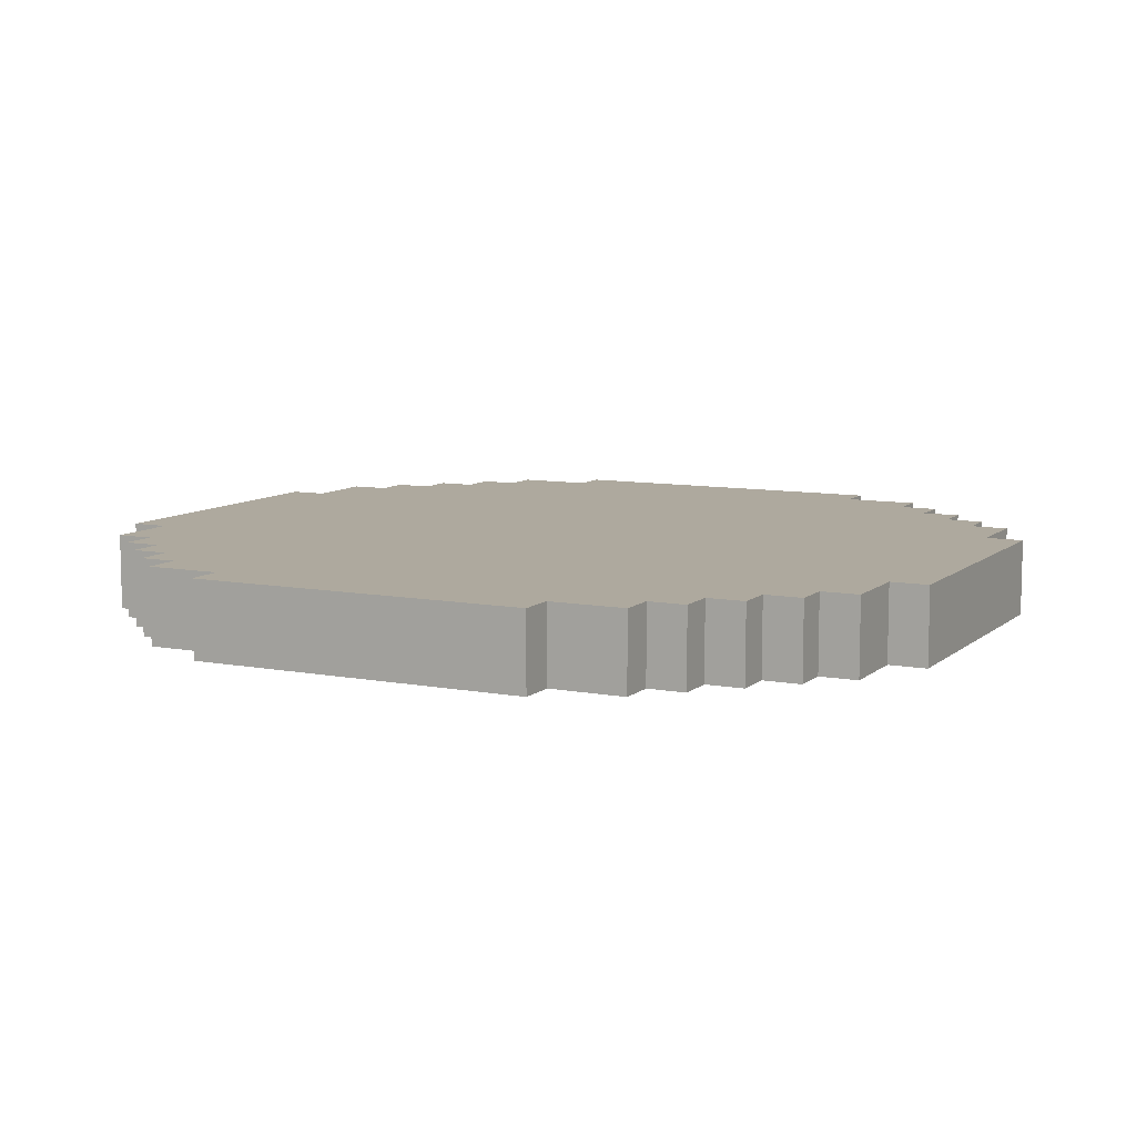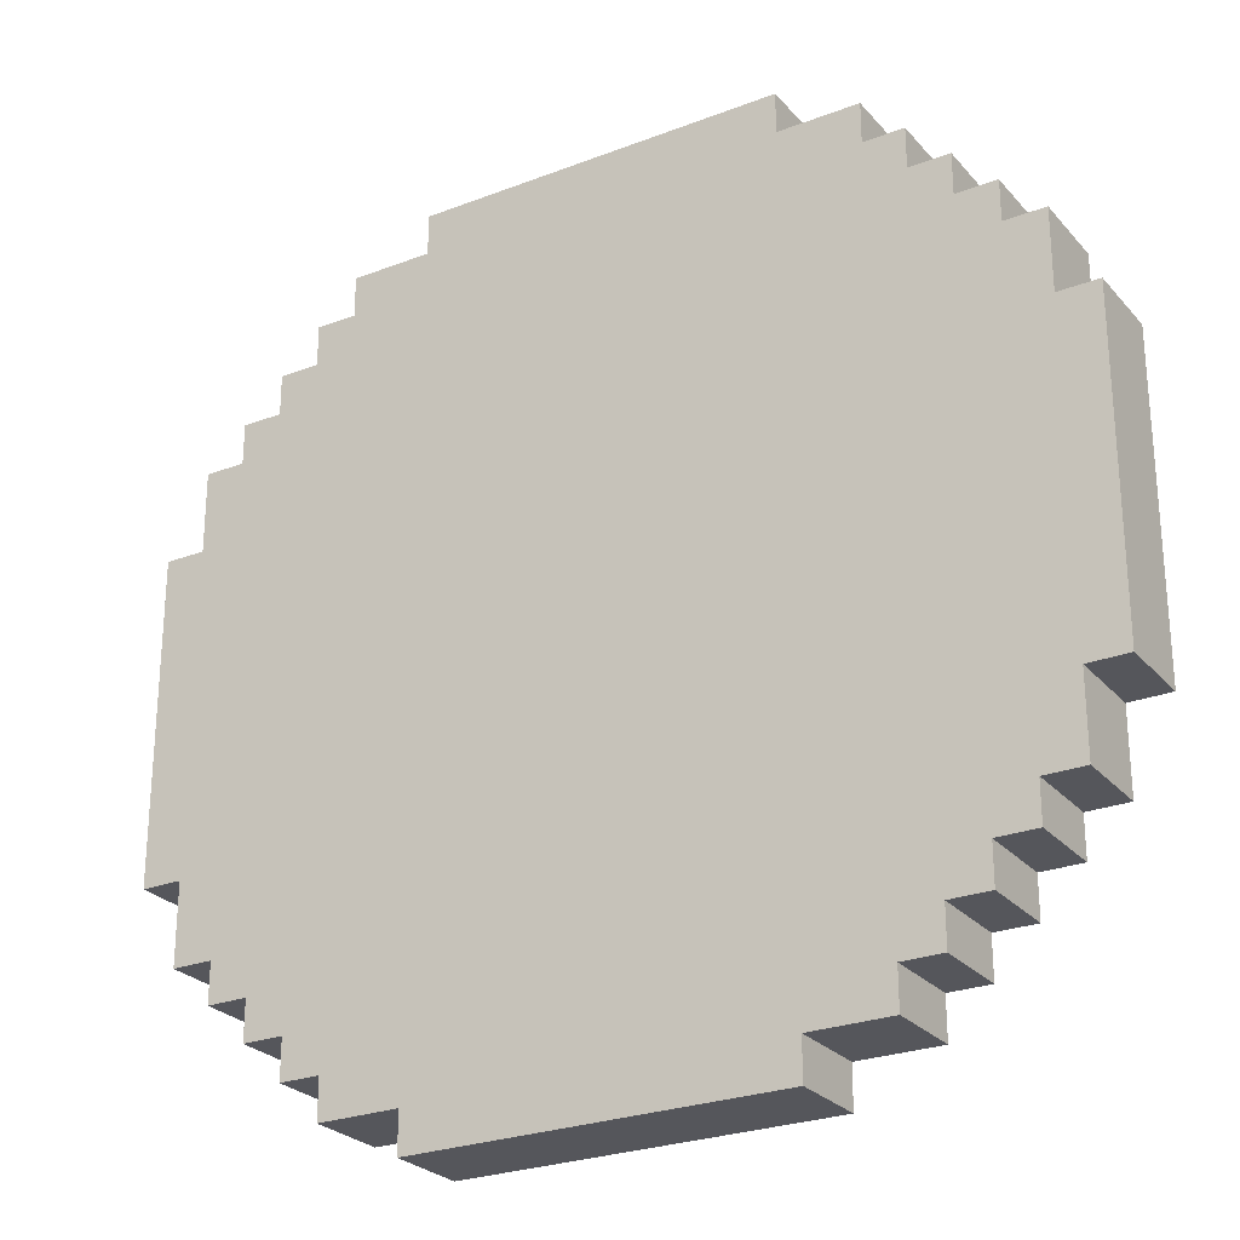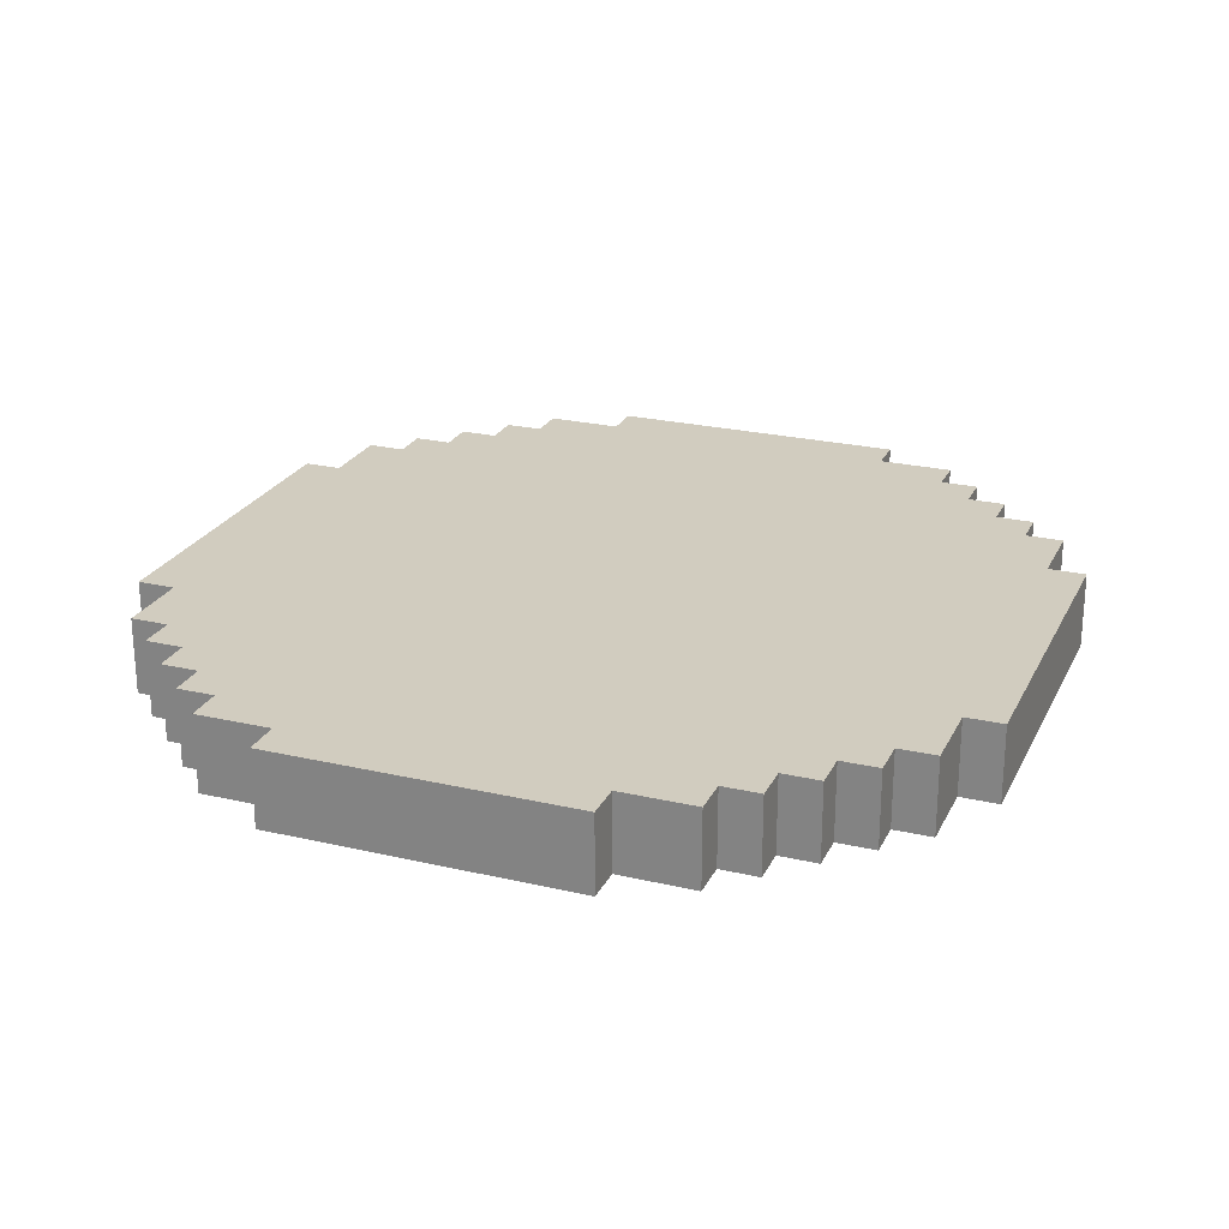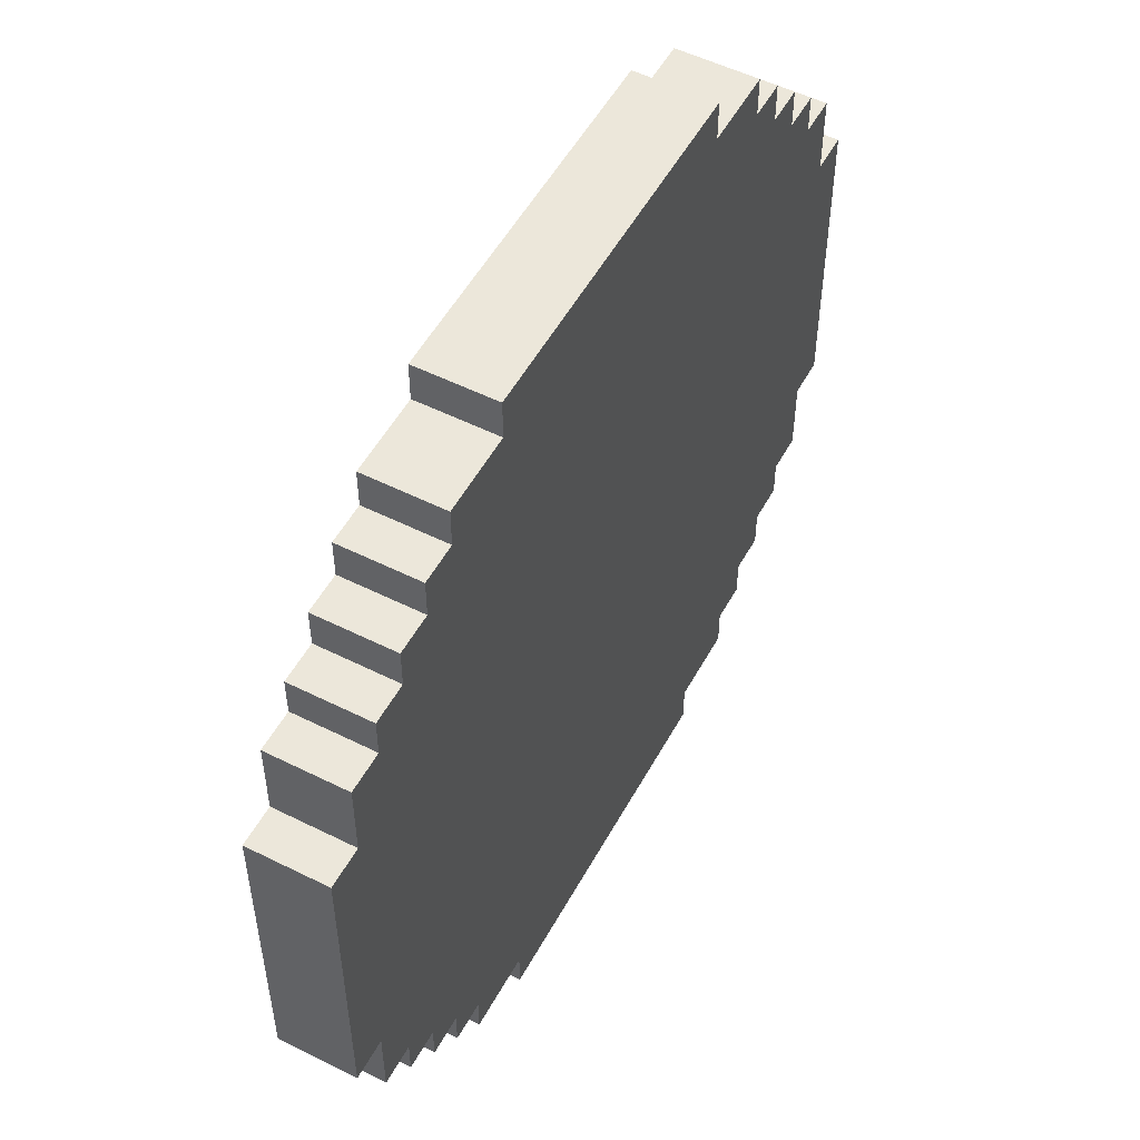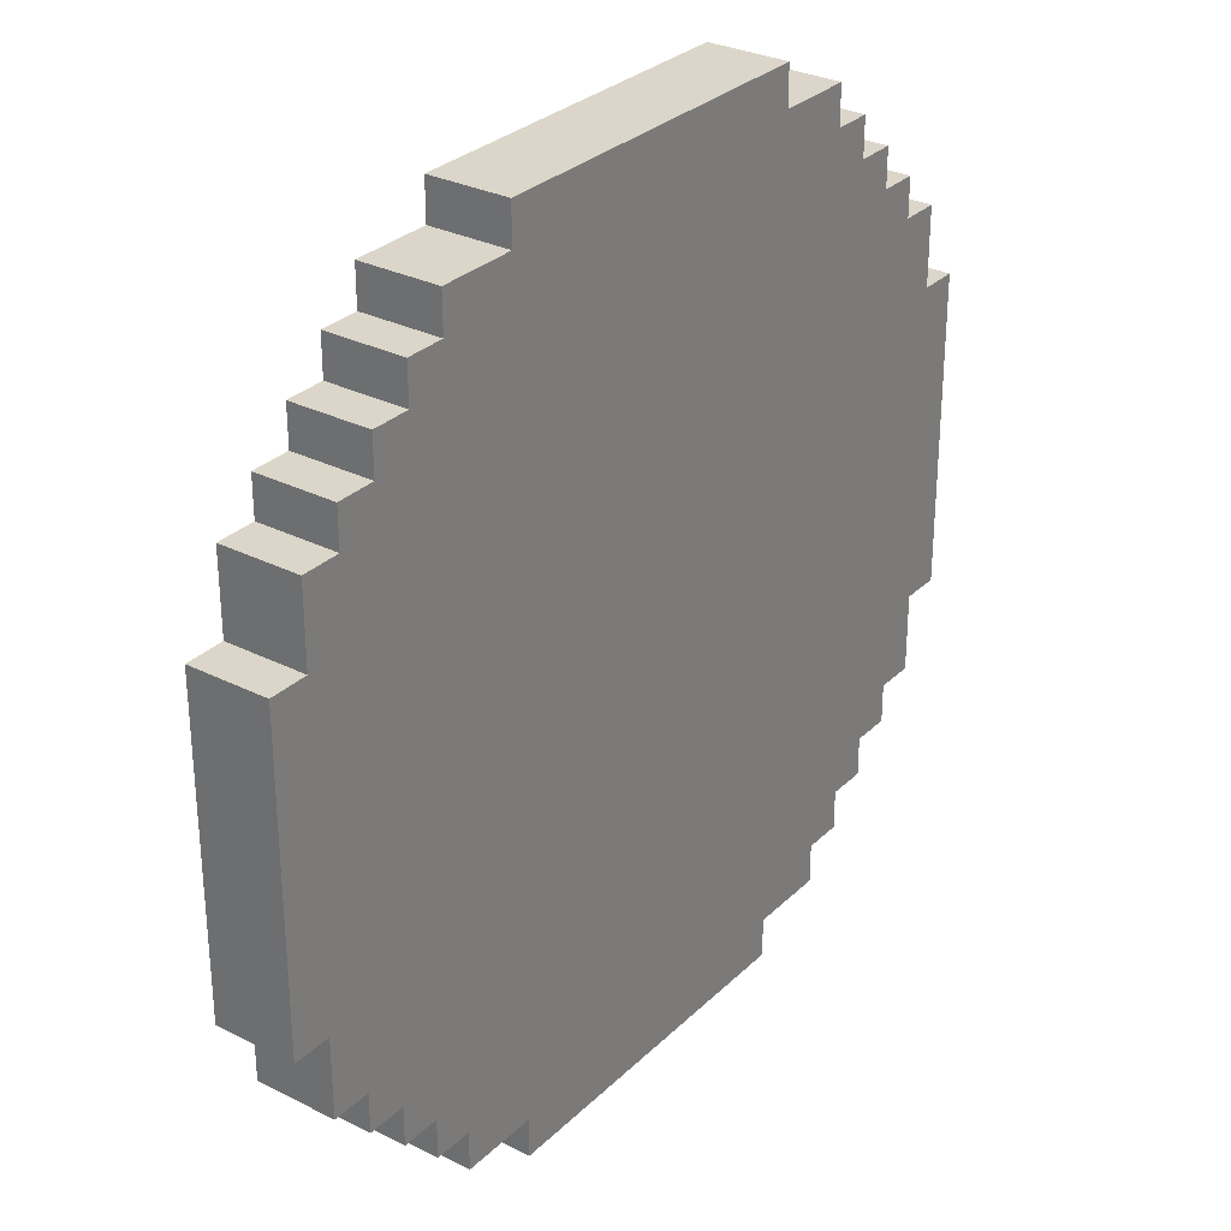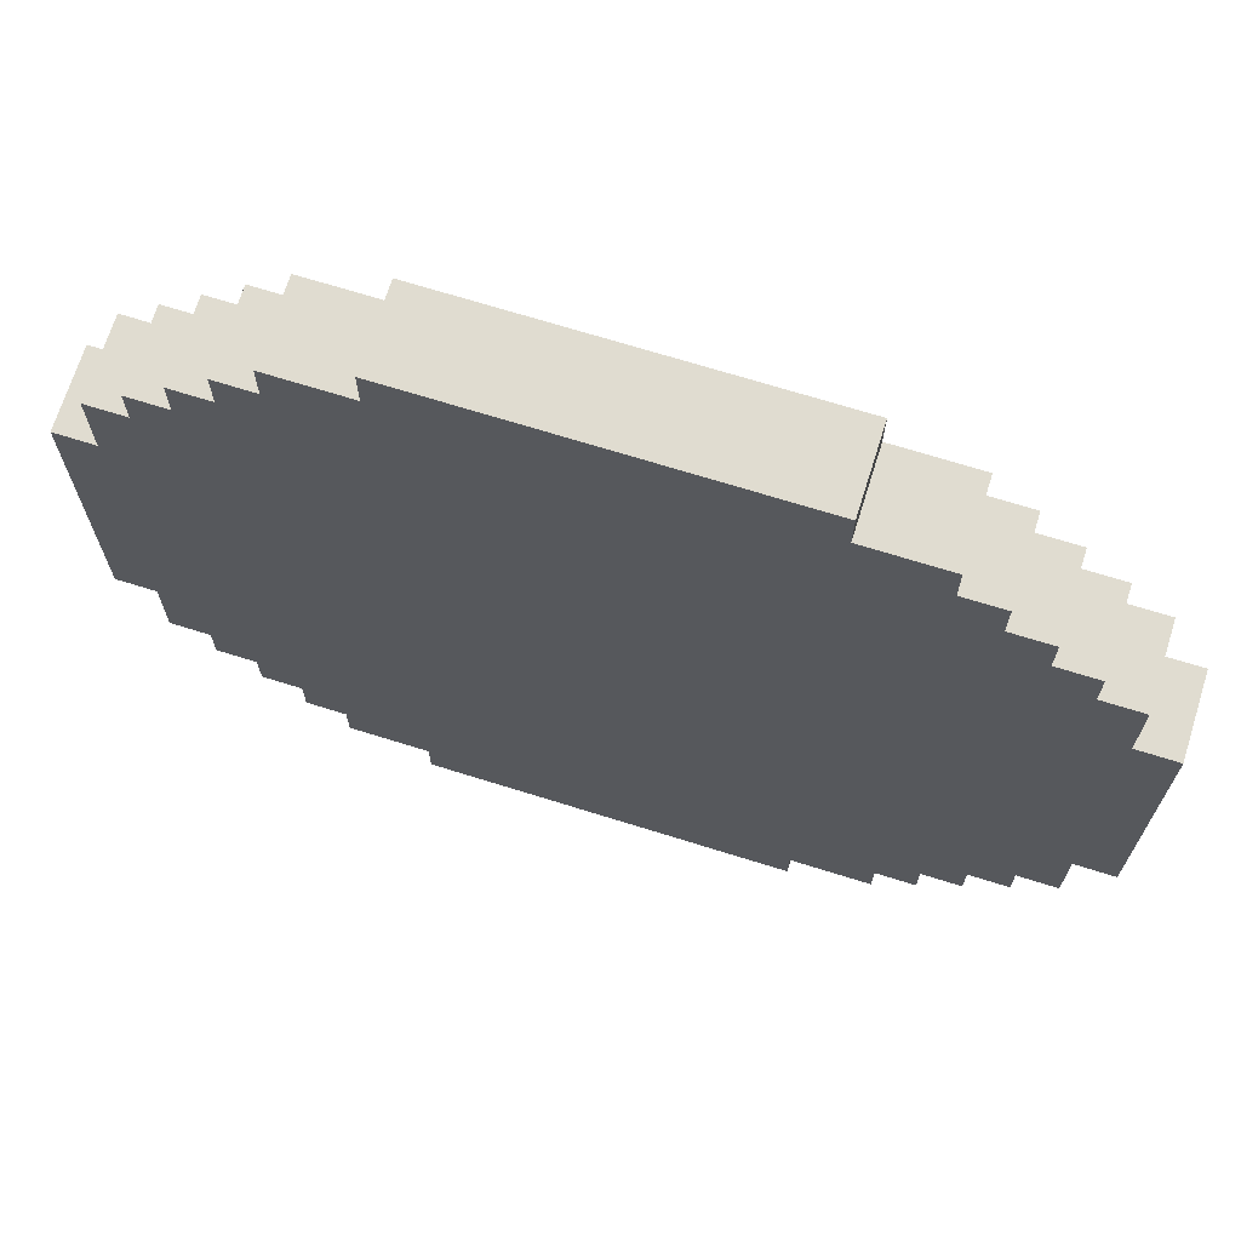
<metadata>
{"format":"obj","ext":"obj","renderer":"f3d","projection":"perspective","resolution":1024,"background":"white","views":[{"elev":9.1,"azim":26.7,"up":"+Y"},{"elev":-26.2,"azim":-148.7,"up":"+Z"},{"elev":24.1,"azim":-68.9,"up":"+Y"},{"elev":53.0,"azim":118.2,"up":"+Z"},{"elev":29.9,"azim":-53.7,"up":"+Z"},{"elev":69.5,"azim":-162.6,"up":"+Z"}]}
</metadata>
<code>
o
v -1.2 0 0.4
v -1.2 0 -0.4
v -1.2 0.2 0.4
v -1.2 0.2 -0.4
v -1.1 0 0.6
v -1.1 0 0.4
v -1.1 0 -0.4
v -1.1 0 -0.6
v -1.1 0.2 0.6
v -1.1 0.2 0.4
v -1.1 0.2 -0.4
v -1.1 0.2 -0.6
v -1 0 0.7
v -1 0 0.6
v -1 0 -0.6
v -1 0 -0.7
v -1 0.2 0.7
v -1 0.2 0.6
v -1 0.2 -0.6
v -1 0.2 -0.7
v -0.9 0 0.8
v -0.9 0 0.7
v -0.9 0 -0.7
v -0.9 0 -0.8
v -0.9 0.2 0.8
v -0.9 0.2 0.7
v -0.9 0.2 -0.7
v -0.9 0.2 -0.8
v -0.8 0 0.9
v -0.8 0 0.8
v -0.8 0 -0.8
v -0.8 0 -0.9
v -0.8 0.2 0.9
v -0.8 0.2 0.8
v -0.8 0.2 -0.8
v -0.8 0.2 -0.9
v -0.7 0 1
v -0.7 0 0.9
v -0.7 0 -0.9
v -0.7 0 -1
v -0.7 0.2 1
v -0.7 0.2 0.9
v -0.7 0.2 -0.9
v -0.7 0.2 -1
v -0.5 0 1.1
v -0.5 0 1
v -0.5 0 -1
v -0.5 0 -1.1
v -0.5 0.2 1.1
v -0.5 0.2 1
v -0.5 0.2 -1
v -0.5 0.2 -1.1
v 0.4 0 1.1
v 0.4 0 1
v 0.4 0 -1
v 0.4 0 -1.1
v 0.4 0.2 1.1
v 0.4 0.2 1
v 0.4 0.2 -1
v 0.4 0.2 -1.1
v 0.6 0 1
v 0.6 0 0.9
v 0.6 0 -0.9
v 0.6 0 -1
v 0.6 0.2 1
v 0.6 0.2 0.9
v 0.6 0.2 -0.9
v 0.6 0.2 -1
v 0.7 0 0.9
v 0.7 0 0.8
v 0.7 0 -0.8
v 0.7 0 -0.9
v 0.7 0.2 0.9
v 0.7 0.2 0.8
v 0.7 0.2 -0.8
v 0.7 0.2 -0.9
v 0.8 0 0.8
v 0.8 0 0.7
v 0.8 0 -0.7
v 0.8 0 -0.8
v 0.8 0.2 0.8
v 0.8 0.2 0.7
v 0.8 0.2 -0.7
v 0.8 0.2 -0.8
v 0.9 0 0.7
v 0.9 0 0.6
v 0.9 0 -0.6
v 0.9 0 -0.7
v 0.9 0.2 0.7
v 0.9 0.2 0.6
v 0.9 0.2 -0.6
v 0.9 0.2 -0.7
v 1 0 0.6
v 1 0 0.4
v 1 0 -0.4
v 1 0 -0.6
v 1 0.2 0.6
v 1 0.2 0.4
v 1 0.2 -0.4
v 1 0.2 -0.6
v 1.1 0 0.4
v 1.1 0 -0.4
v 1.1 0.2 0.4
v 1.1 0.2 -0.4
v -0.5 0 1.1
v -0.5 0.2 1.1
v 0.4 0 1.1
v 0.4 0.2 1.1
v -0.7 0 1
v -0.7 0.2 1
v -0.5 0 1
v -0.5 0.2 1
v 0.4 0 1
v 0.4 0.2 1
v 0.6 0 1
v 0.6 0.2 1
v -0.8 0 0.9
v -0.8 0.2 0.9
v -0.7 0 0.9
v -0.7 0.2 0.9
v 0.6 0 0.9
v 0.6 0.2 0.9
v 0.7 0 0.9
v 0.7 0.2 0.9
v -0.9 0 0.8
v -0.9 0.2 0.8
v -0.8 0 0.8
v -0.8 0.2 0.8
v 0.7 0 0.8
v 0.7 0.2 0.8
v 0.8 0 0.8
v 0.8 0.2 0.8
v -1 0 0.7
v -1 0.2 0.7
v -0.9 0 0.7
v -0.9 0.2 0.7
v 0.8 0 0.7
v 0.8 0.2 0.7
v 0.9 0 0.7
v 0.9 0.2 0.7
v -1.1 0 0.6
v -1.1 0.2 0.6
v -1 0 0.6
v -1 0.2 0.6
v 0.9 0 0.6
v 0.9 0.2 0.6
v 1 0 0.6
v 1 0.2 0.6
v -1.2 0 0.4
v -1.2 0.2 0.4
v -1.1 0 0.4
v -1.1 0.2 0.4
v 1 0 0.4
v 1 0.2 0.4
v 1.1 0 0.4
v 1.1 0.2 0.4
v -1.2 0 -0.4
v -1.2 0.2 -0.4
v -1.1 0 -0.4
v -1.1 0.2 -0.4
v 1 0 -0.4
v 1 0.2 -0.4
v 1.1 0 -0.4
v 1.1 0.2 -0.4
v -1.1 0 -0.6
v -1.1 0.2 -0.6
v -1 0 -0.6
v -1 0.2 -0.6
v 0.9 0 -0.6
v 0.9 0.2 -0.6
v 1 0 -0.6
v 1 0.2 -0.6
v -1 0 -0.7
v -1 0.2 -0.7
v -0.9 0 -0.7
v -0.9 0.2 -0.7
v 0.8 0 -0.7
v 0.8 0.2 -0.7
v 0.9 0 -0.7
v 0.9 0.2 -0.7
v -0.9 0 -0.8
v -0.9 0.2 -0.8
v -0.8 0 -0.8
v -0.8 0.2 -0.8
v 0.7 0 -0.8
v 0.7 0.2 -0.8
v 0.8 0 -0.8
v 0.8 0.2 -0.8
v -0.8 0 -0.9
v -0.8 0.2 -0.9
v -0.7 0 -0.9
v -0.7 0.2 -0.9
v 0.6 0 -0.9
v 0.6 0.2 -0.9
v 0.7 0 -0.9
v 0.7 0.2 -0.9
v -0.7 0 -1
v -0.7 0.2 -1
v -0.5 0 -1
v -0.5 0.2 -1
v 0.4 0 -1
v 0.4 0.2 -1
v 0.6 0 -1
v 0.6 0.2 -1
v -0.5 0 -1.1
v -0.5 0.2 -1.1
v 0.4 0 -1.1
v 0.4 0.2 -1.1
v -0.5 0 1.1
v 0.4 0 1.1
v -0.7 0 1
v -0.5 0 1
v 0.4 0 1
v 0.6 0 1
v -0.8 0 0.9
v -0.7 0 0.9
v 0.6 0 0.9
v 0.7 0 0.9
v -0.9 0 0.8
v -0.8 0 0.8
v 0.7 0 0.8
v 0.8 0 0.8
v -1 0 0.7
v -0.9 0 0.7
v 0.8 0 0.7
v 0.9 0 0.7
v -1.1 0 0.6
v -1 0 0.6
v 0.9 0 0.6
v 1 0 0.6
v -1.2 0 0.4
v -1.1 0 0.4
v 1 0 0.4
v 1.1 0 0.4
v -1.2 0 -0.4
v -1.1 0 -0.4
v 1 0 -0.4
v 1.1 0 -0.4
v -1.1 0 -0.6
v -1 0 -0.6
v 0.9 0 -0.6
v 1 0 -0.6
v -1 0 -0.7
v -0.9 0 -0.7
v 0.8 0 -0.7
v 0.9 0 -0.7
v -0.9 0 -0.8
v -0.8 0 -0.8
v 0.7 0 -0.8
v 0.8 0 -0.8
v -0.8 0 -0.9
v -0.7 0 -0.9
v 0.6 0 -0.9
v 0.7 0 -0.9
v -0.7 0 -1
v -0.5 0 -1
v 0.4 0 -1
v 0.6 0 -1
v -0.5 0 -1.1
v 0.4 0 -1.1
v -0.5 0.2 1.1
v 0.4 0.2 1.1
v -0.7 0.2 1
v -0.5 0.2 1
v 0.4 0.2 1
v 0.6 0.2 1
v -0.8 0.2 0.9
v -0.7 0.2 0.9
v 0.6 0.2 0.9
v 0.7 0.2 0.9
v -0.9 0.2 0.8
v -0.8 0.2 0.8
v 0.7 0.2 0.8
v 0.8 0.2 0.8
v -1 0.2 0.7
v -0.9 0.2 0.7
v 0.8 0.2 0.7
v 0.9 0.2 0.7
v -1.1 0.2 0.6
v -1 0.2 0.6
v 0.9 0.2 0.6
v 1 0.2 0.6
v -1.2 0.2 0.4
v -1.1 0.2 0.4
v 1 0.2 0.4
v 1.1 0.2 0.4
v -1.2 0.2 -0.4
v -1.1 0.2 -0.4
v 1 0.2 -0.4
v 1.1 0.2 -0.4
v -1.1 0.2 -0.6
v -1 0.2 -0.6
v 0.9 0.2 -0.6
v 1 0.2 -0.6
v -1 0.2 -0.7
v -0.9 0.2 -0.7
v 0.8 0.2 -0.7
v 0.9 0.2 -0.7
v -0.9 0.2 -0.8
v -0.8 0.2 -0.8
v 0.7 0.2 -0.8
v 0.8 0.2 -0.8
v -0.8 0.2 -0.9
v -0.7 0.2 -0.9
v 0.6 0.2 -0.9
v 0.7 0.2 -0.9
v -0.7 0.2 -1
v -0.5 0.2 -1
v 0.4 0.2 -1
v 0.6 0.2 -1
v -0.5 0.2 -1.1
v 0.4 0.2 -1.1
f 3 2 1
f 4 2 3
f 9 6 5
f 10 6 9
f 11 8 7
f 12 8 11
f 17 14 13
f 18 14 17
f 19 16 15
f 20 16 19
f 25 22 21
f 26 22 25
f 27 24 23
f 28 24 27
f 33 30 29
f 34 30 33
f 35 32 31
f 36 32 35
f 41 38 37
f 42 38 41
f 43 40 39
f 44 40 43
f 49 46 45
f 50 46 49
f 51 48 47
f 52 48 51
f 53 54 57
f 57 54 58
f 55 56 59
f 59 56 60
f 61 62 65
f 65 62 66
f 63 64 67
f 67 64 68
f 69 70 73
f 73 70 74
f 71 72 75
f 75 72 76
f 77 78 81
f 81 78 82
f 79 80 83
f 83 80 84
f 85 86 89
f 89 86 90
f 87 88 91
f 91 88 92
f 93 94 97
f 97 94 98
f 95 96 99
f 99 96 100
f 101 102 103
f 103 102 104
f 107 106 105
f 108 106 107
f 111 110 109
f 112 110 111
f 115 114 113
f 116 114 115
f 119 118 117
f 120 118 119
f 123 122 121
f 124 122 123
f 127 126 125
f 128 126 127
f 131 130 129
f 132 130 131
f 135 134 133
f 136 134 135
f 139 138 137
f 140 138 139
f 143 142 141
f 144 142 143
f 147 146 145
f 148 146 147
f 151 150 149
f 152 150 151
f 155 154 153
f 156 154 155
f 157 158 159
f 159 158 160
f 161 162 163
f 163 162 164
f 165 166 167
f 167 166 168
f 169 170 171
f 171 170 172
f 173 174 175
f 175 174 176
f 177 178 179
f 179 178 180
f 181 182 183
f 183 182 184
f 185 186 187
f 187 186 188
f 189 190 191
f 191 190 192
f 193 194 195
f 195 194 196
f 197 198 199
f 199 198 200
f 201 202 203
f 203 202 204
f 205 206 207
f 207 206 208
f 212 210 209
f 213 210 212
f 216 212 211
f 216 214 213
f 216 213 212
f 217 214 216
f 220 216 215
f 220 218 217
f 220 217 216
f 221 218 220
f 224 220 219
f 224 222 221
f 224 221 220
f 225 222 224
f 228 224 223
f 228 226 225
f 228 225 224
f 229 226 228
f 232 228 227
f 232 230 229
f 232 229 228
f 233 230 232
f 235 232 231
f 235 234 233
f 235 233 232
f 236 234 235
f 237 234 236
f 238 234 237
f 239 237 236
f 240 237 239
f 241 237 240
f 242 237 241
f 243 241 240
f 244 241 243
f 245 241 244
f 246 241 245
f 247 245 244
f 248 245 247
f 249 245 248
f 250 245 249
f 251 249 248
f 252 249 251
f 253 249 252
f 254 249 253
f 255 253 252
f 256 253 255
f 257 253 256
f 258 253 257
f 259 257 256
f 260 257 259
f 261 262 264
f 264 262 265
f 263 264 268
f 265 266 268
f 264 265 268
f 268 266 269
f 267 268 272
f 269 270 272
f 268 269 272
f 272 270 273
f 271 272 276
f 273 274 276
f 272 273 276
f 276 274 277
f 275 276 280
f 277 278 280
f 276 277 280
f 280 278 281
f 279 280 284
f 281 282 284
f 280 281 284
f 284 282 285
f 283 284 287
f 285 286 287
f 284 285 287
f 287 286 288
f 288 286 289
f 289 286 290
f 288 289 291
f 291 289 292
f 292 289 293
f 293 289 294
f 292 293 295
f 295 293 296
f 296 293 297
f 297 293 298
f 296 297 299
f 299 297 300
f 300 297 301
f 301 297 302
f 300 301 303
f 303 301 304
f 304 301 305
f 305 301 306
f 304 305 307
f 307 305 308
f 308 305 309
f 309 305 310
f 308 309 311
f 311 309 312

</code>
